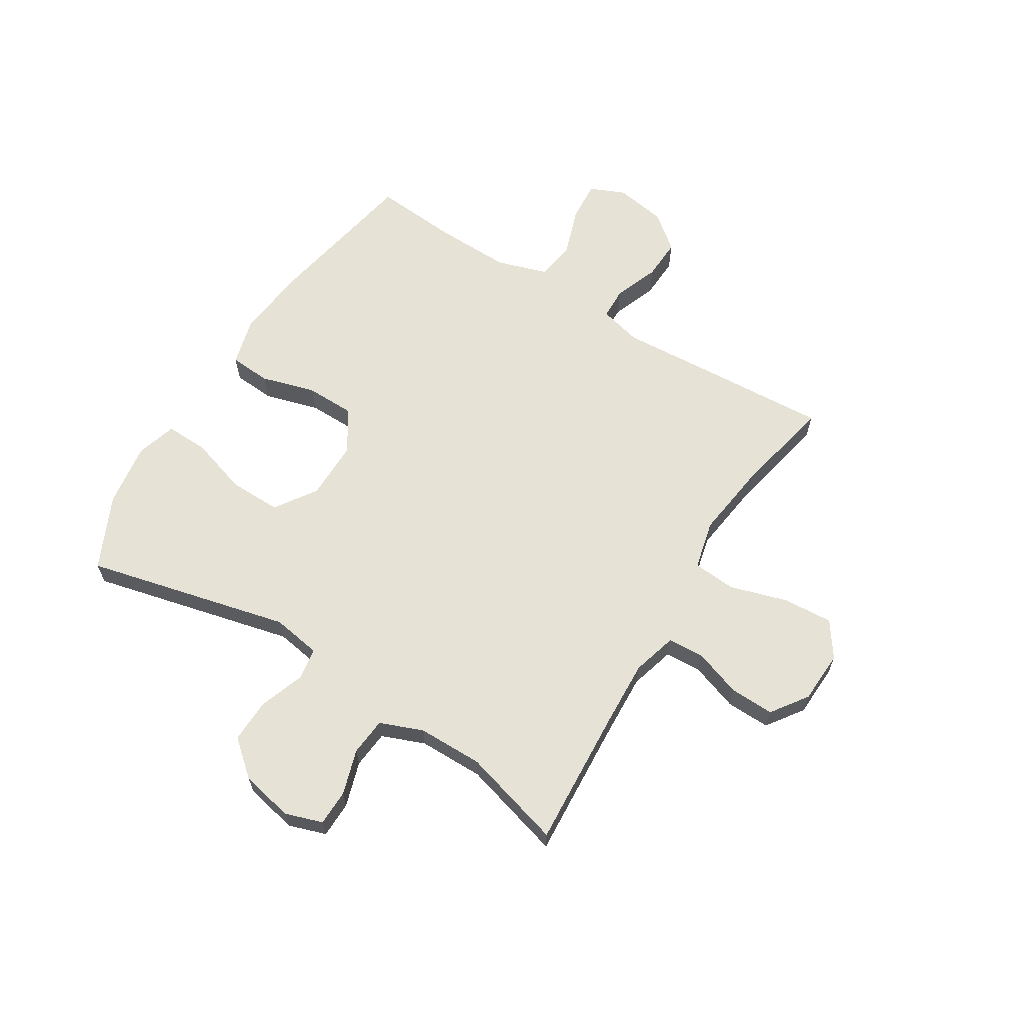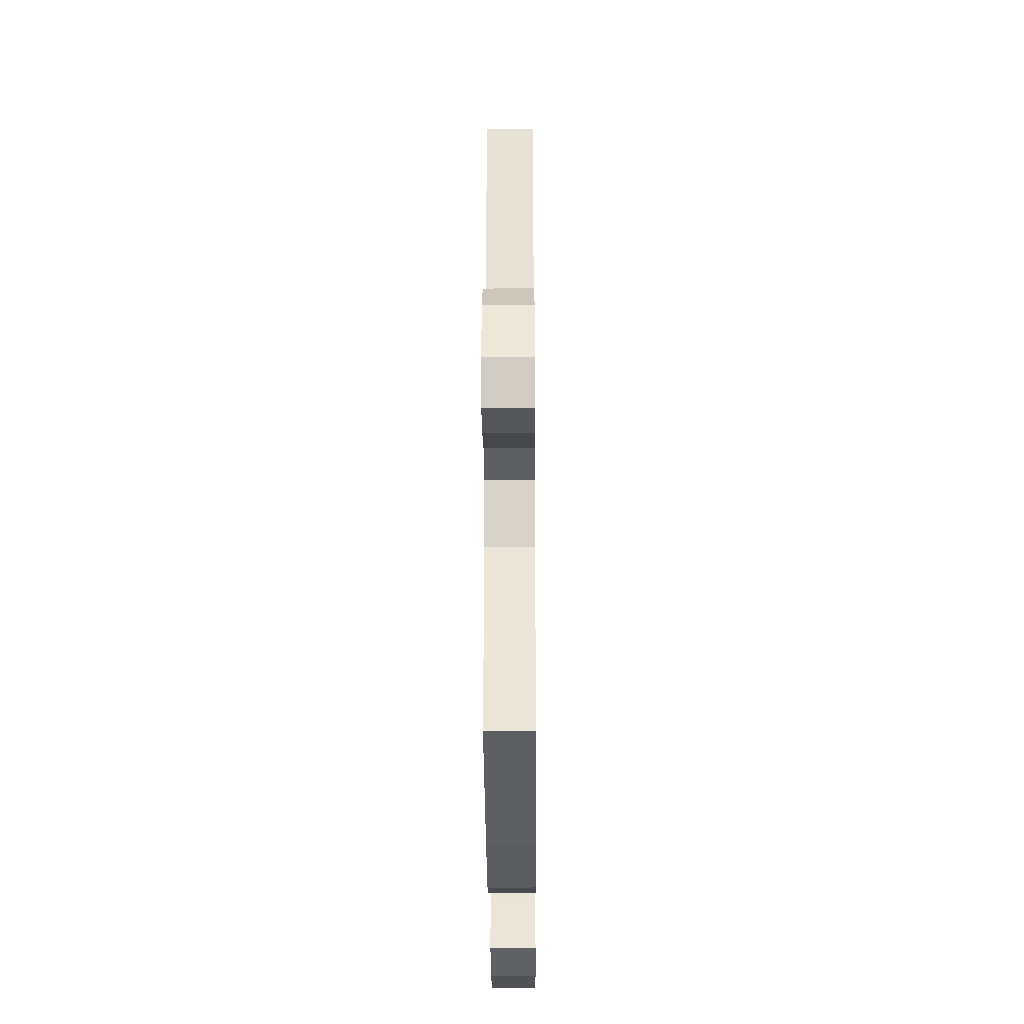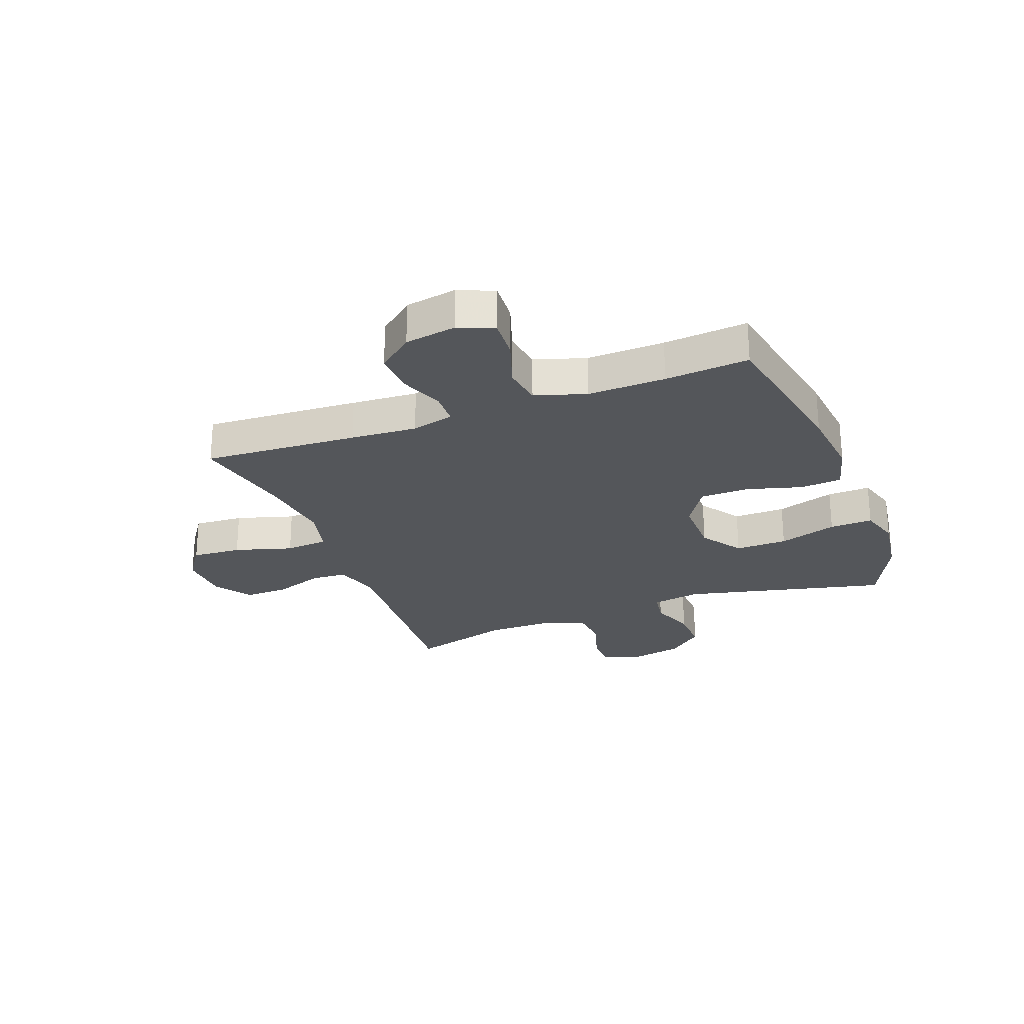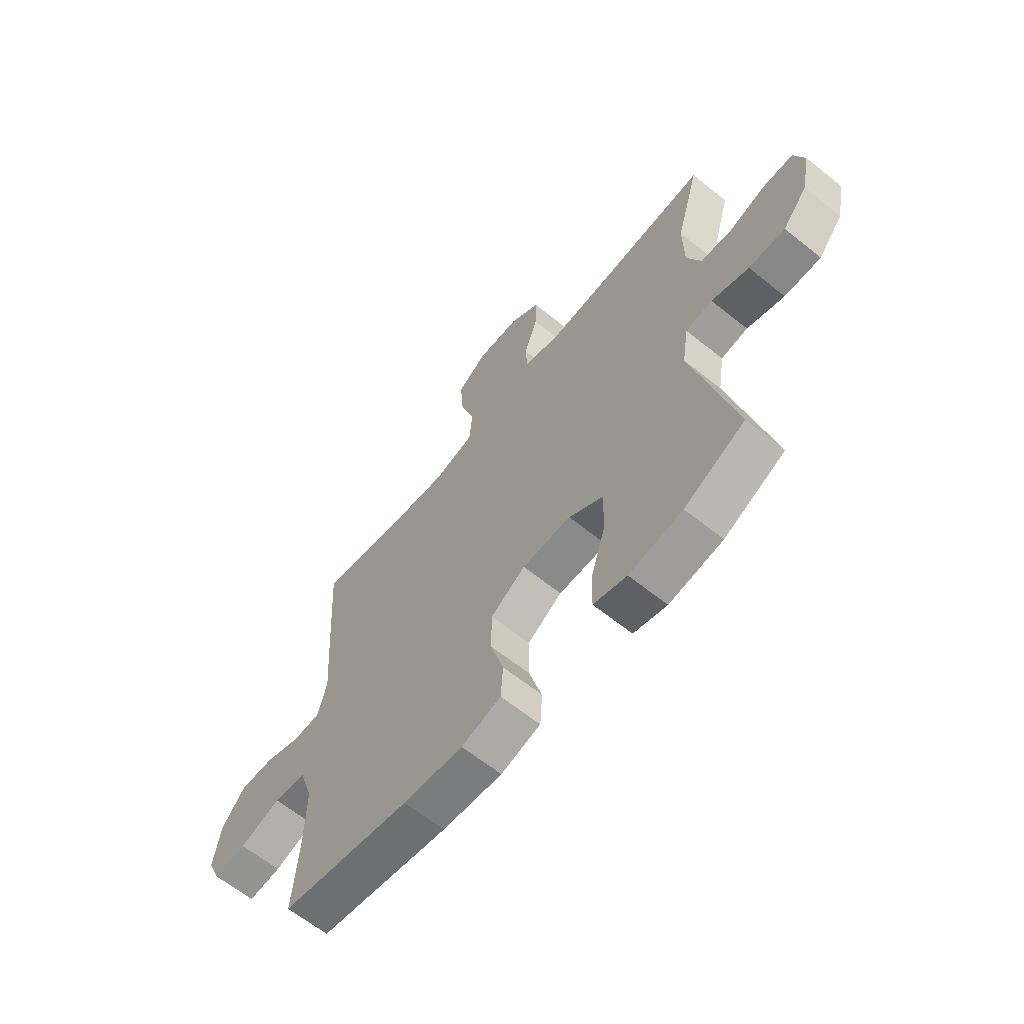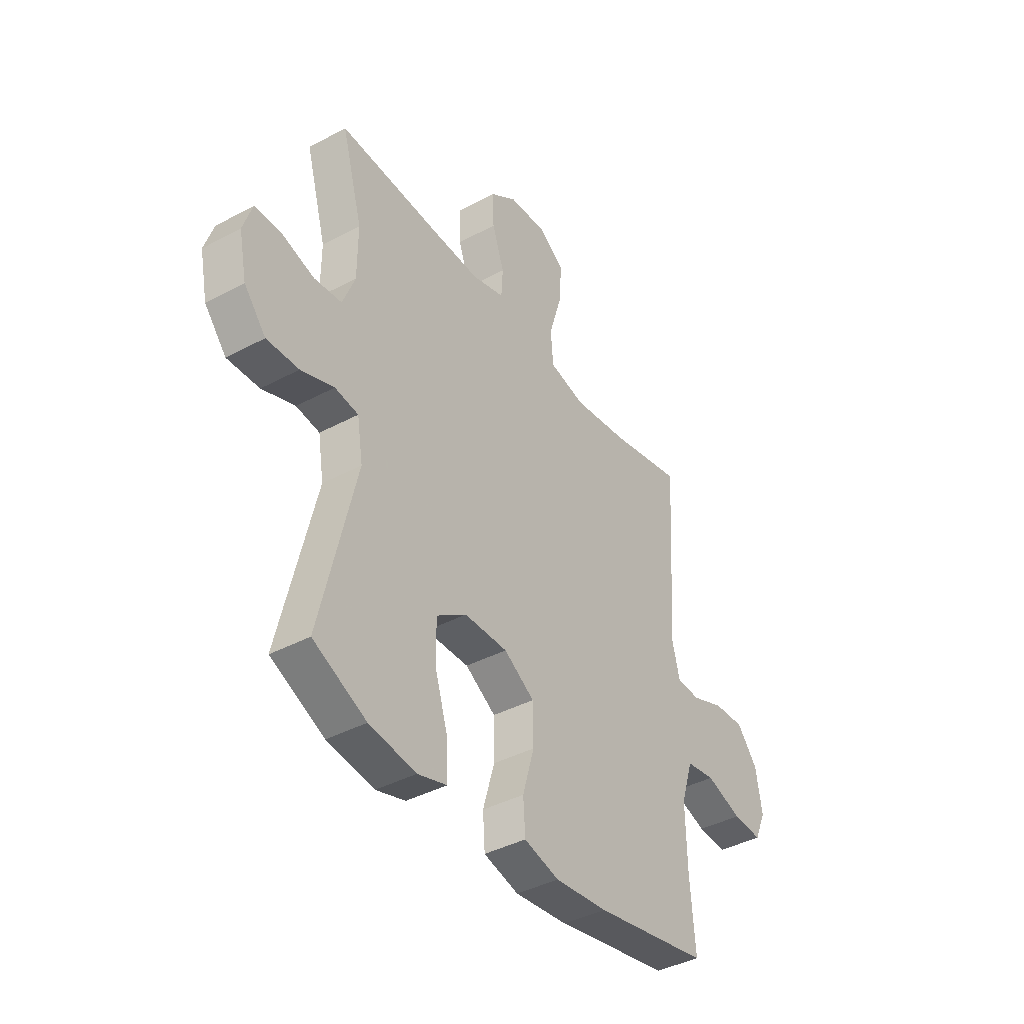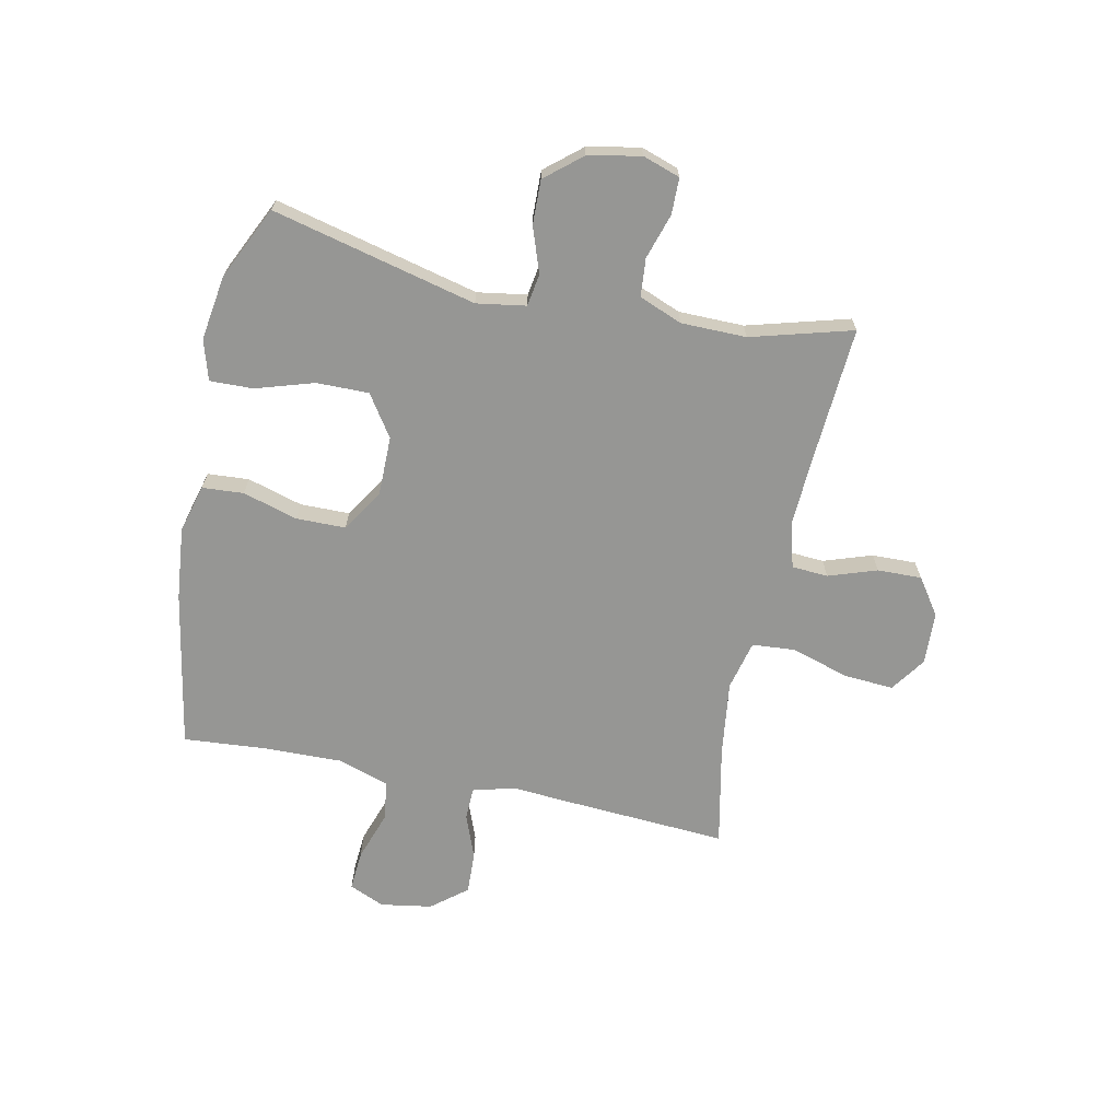
<metadata>
{"format":"obj","ext":"obj","renderer":"f3d","projection":"perspective","resolution":1024,"background":"white","views":[{"elev":63.6,"azim":-58.1,"up":"+Y"},{"elev":-29.5,"azim":90.4,"up":"+Z"},{"elev":-25.4,"azim":111.0,"up":"+Y"},{"elev":-63.6,"azim":-129.0,"up":"+Z"},{"elev":-40.1,"azim":-56.5,"up":"+Z"},{"elev":-67.7,"azim":-101.9,"up":"+Y"}]}
</metadata>
<code>
v 0.5 0.07 -0.5
v 0.222 0.07 -0.551
v 0.094 0.07 -0.564
v 0.009 0.07 -0.541
v 0.004 0.07 -0.468
v 0.032 0.07 -0.371
v 0.031 0.07 -0.284
v -0.043 0.07 -0.237
v -0.148 0.07 -0.237
v -0.221 0.07 -0.286
v -0.22 0.07 -0.378
v -0.188 0.07 -0.481
v -0.186 0.07 -0.557
v -0.257 0.07 -0.578
v -0.371 0.07 -0.561
v -0.5 0.07 -0.5
v -0.413 0.07 -0.14
v -0.427 0.07 -0.053
v -0.484 0.07 -0.044
v -0.564 0.07 -0.072
v -0.642 0.07 -0.074
v -0.695 0.07 -0.011
v -0.714 0.07 0.082
v -0.692 0.07 0.148
v -0.628 0.07 0.149
v -0.548 0.07 0.124
v -0.481 0.07 0.13
v -0.451 0.07 0.206
v -0.45 0.07 0.321
v -0.5 0.07 0.5
v -0.257 0.07 0.484
v -0.137 0.07 0.478
v -0.058 0.07 0.5
v -0.054 0.07 0.564
v -0.083 0.07 0.649
v -0.085 0.07 0.727
v -0.021 0.07 0.772
v 0.072 0.07 0.776
v 0.134 0.07 0.733
v 0.128 0.07 0.645
v 0.097 0.07 0.543
v 0.103 0.07 0.467
v 0.19 0.07 0.446
v 0.322 0.07 0.463
v 0.5 0.07 0.5
v 0.483 0.07 0.226
v 0.475 0.07 0.109
v 0.494 0.07 0.034
v 0.551 0.07 0.032
v 0.63 0.07 0.062
v 0.704 0.07 0.065
v 0.754 0.07 0.003
v 0.769 0.07 -0.088
v 0.742 0.07 -0.15
v 0.671 0.07 -0.145
v 0.584 0.07 -0.115
v 0.514 0.07 -0.125
v 0.485 0.07 -0.215
v 0.488 0.07 -0.352
v 0.5 0 -0.5
v 0.222 0 -0.551
v 0.094 0 -0.564
v 0.009 0 -0.541
v 0.004 0 -0.468
v 0.032 0 -0.371
v 0.031 0 -0.284
v -0.043 0 -0.237
v -0.148 0 -0.237
v -0.221 0 -0.286
v -0.22 0 -0.378
v -0.188 0 -0.481
v -0.186 0 -0.557
v -0.257 0 -0.578
v -0.371 0 -0.561
v -0.5 0 -0.5
v -0.413 0 -0.14
v -0.427 0 -0.053
v -0.484 0 -0.044
v -0.564 0 -0.072
v -0.642 0 -0.074
v -0.695 0 -0.011
v -0.714 0 0.082
v -0.692 0 0.148
v -0.628 0 0.149
v -0.548 0 0.124
v -0.481 0 0.13
v -0.451 0 0.206
v -0.45 0 0.321
v -0.5 0 0.5
v -0.257 0 0.484
v -0.137 0 0.478
v -0.058 0 0.5
v -0.054 0 0.564
v -0.083 0 0.649
v -0.085 0 0.727
v -0.021 0 0.772
v 0.072 0 0.776
v 0.134 0 0.733
v 0.128 0 0.645
v 0.097 0 0.543
v 0.103 0 0.467
v 0.19 0 0.446
v 0.322 0 0.463
v 0.5 0 0.5
v 0.483 0 0.226
v 0.475 0 0.109
v 0.494 0 0.034
v 0.551 0 0.032
v 0.63 0 0.062
v 0.704 0 0.065
v 0.754 0 0.003
v 0.769 0 -0.088
v 0.742 0 -0.15
v 0.671 0 -0.145
v 0.584 0 -0.115
v 0.514 0 -0.125
v 0.485 0 -0.215
v 0.488 0 -0.352
f 53 54 55 56
f 53 56 57
f 52 53 57
f 49 50 51 52
f 48 49 52 57
f 47 48 57 58
f 44 45 46 47
f 43 44 47 58
f 38 39 40 41
f 38 41 42
f 37 38 42
f 34 35 36 37
f 33 34 37 42
f 32 33 42 43
f 29 30 31
f 28 29 31 32
f 27 28 32 43
f 23 24 25 26
f 23 26 27
f 22 23 27
f 19 20 21 22
f 19 22 27 43
f 14 15 16 17
f 14 17 18
f 11 12 13 14
f 10 11 14 18
f 9 10 18
f 8 9 18
f 3 4 5 6
f 3 6 7
f 59 1 2 3
f 59 3 7
f 58 59 7 8
f 43 58 8 18
f 18 19 43
f 115 114 113 112
f 116 115 112
f 116 112 111
f 111 110 109 108
f 116 111 108 107
f 117 116 107 106
f 106 105 104 103
f 117 106 103 102
f 100 99 98 97
f 101 100 97
f 101 97 96
f 96 95 94 93
f 101 96 93 92
f 102 101 92 91
f 90 89 88
f 91 90 88 87
f 102 91 87 86
f 85 84 83 82
f 86 85 82
f 86 82 81
f 81 80 79 78
f 102 86 81 78
f 76 75 74 73
f 77 76 73
f 73 72 71 70
f 77 73 70 69
f 77 69 68
f 77 68 67
f 65 64 63 62
f 66 65 62
f 62 61 60 118
f 66 62 118
f 67 66 118 117
f 77 67 117 102
f 102 78 77
f 1 60 61 2
f 2 61 62 3
f 3 62 63 4
f 4 63 64 5
f 5 64 65 6
f 6 65 66 7
f 7 66 67 8
f 8 67 68 9
f 9 68 69 10
f 10 69 70 11
f 11 70 71 12
f 12 71 72 13
f 13 72 73 14
f 14 73 74 15
f 15 74 75 16
f 16 75 76 17
f 17 76 77 18
f 18 77 78 19
f 19 78 79 20
f 20 79 80 21
f 21 80 81 22
f 22 81 82 23
f 23 82 83 24
f 24 83 84 25
f 25 84 85 26
f 26 85 86 27
f 27 86 87 28
f 28 87 88 29
f 29 88 89 30
f 30 89 90 31
f 31 90 91 32
f 32 91 92 33
f 33 92 93 34
f 34 93 94 35
f 35 94 95 36
f 36 95 96 37
f 37 96 97 38
f 38 97 98 39
f 39 98 99 40
f 40 99 100 41
f 41 100 101 42
f 42 101 102 43
f 43 102 103 44
f 44 103 104 45
f 45 104 105 46
f 46 105 106 47
f 47 106 107 48
f 48 107 108 49
f 49 108 109 50
f 50 109 110 51
f 51 110 111 52
f 52 111 112 53
f 53 112 113 54
f 54 113 114 55
f 55 114 115 56
f 56 115 116 57
f 57 116 117 58
f 58 117 118 59
f 59 118 60 1

</code>
